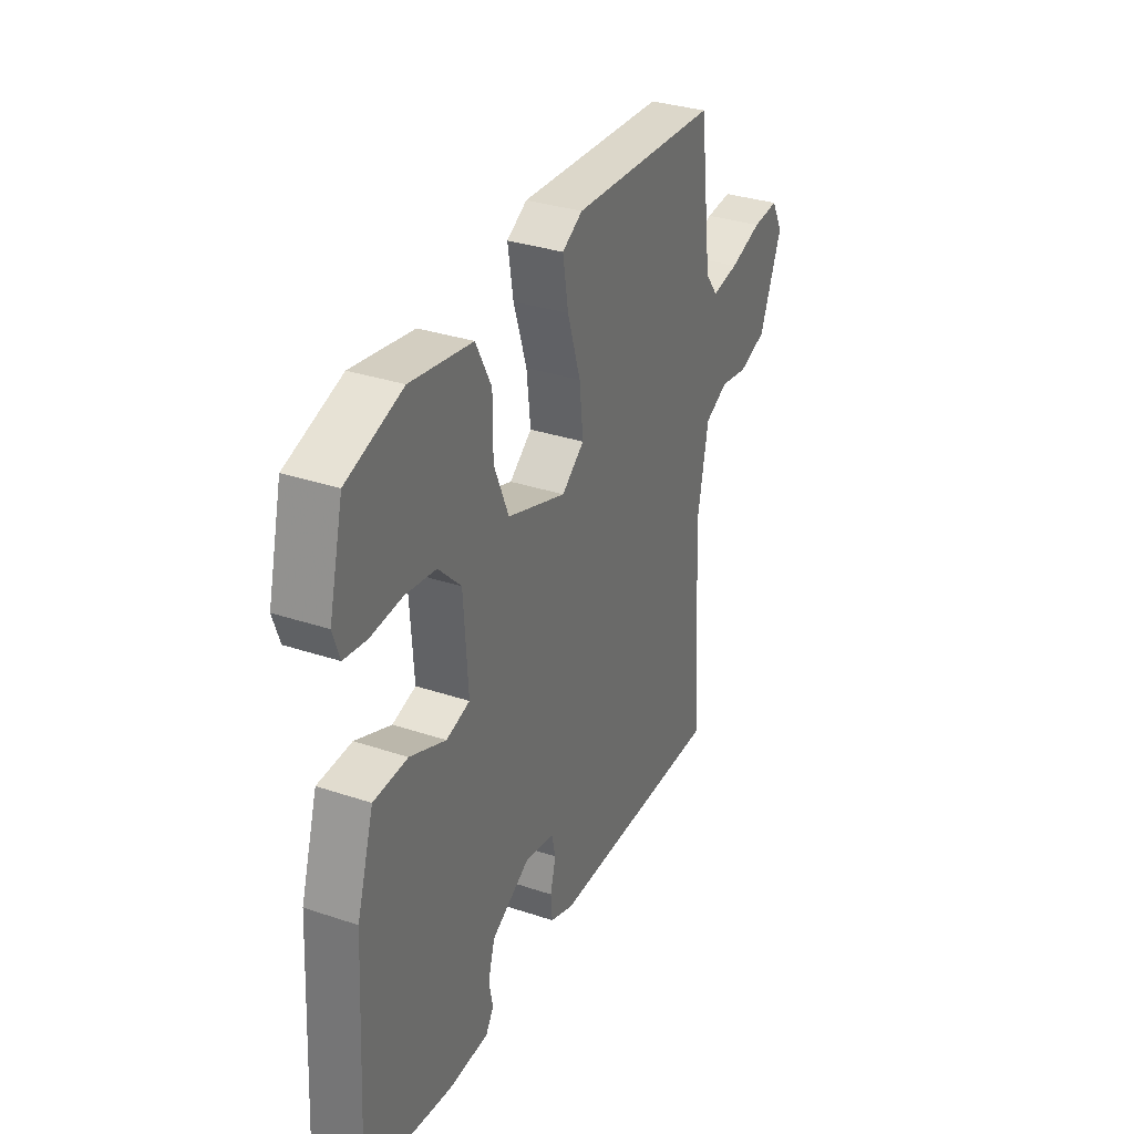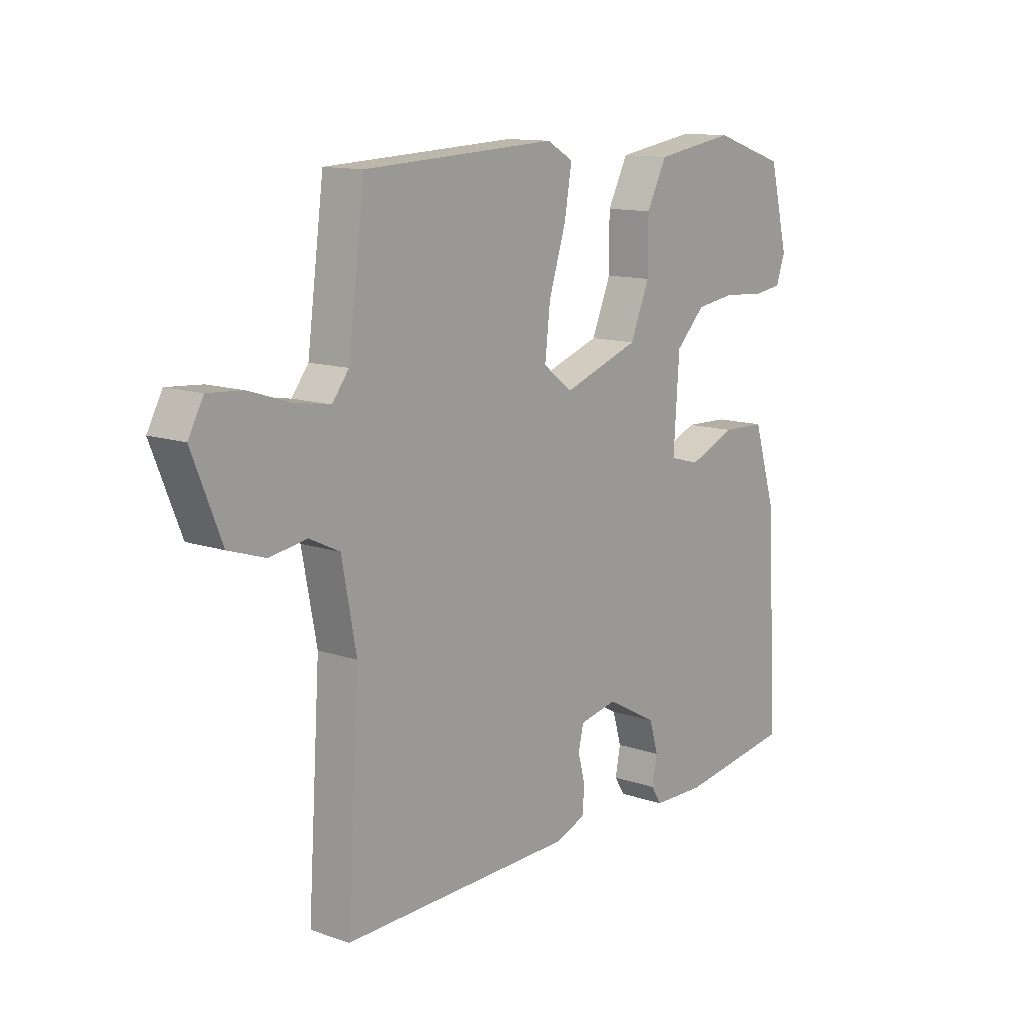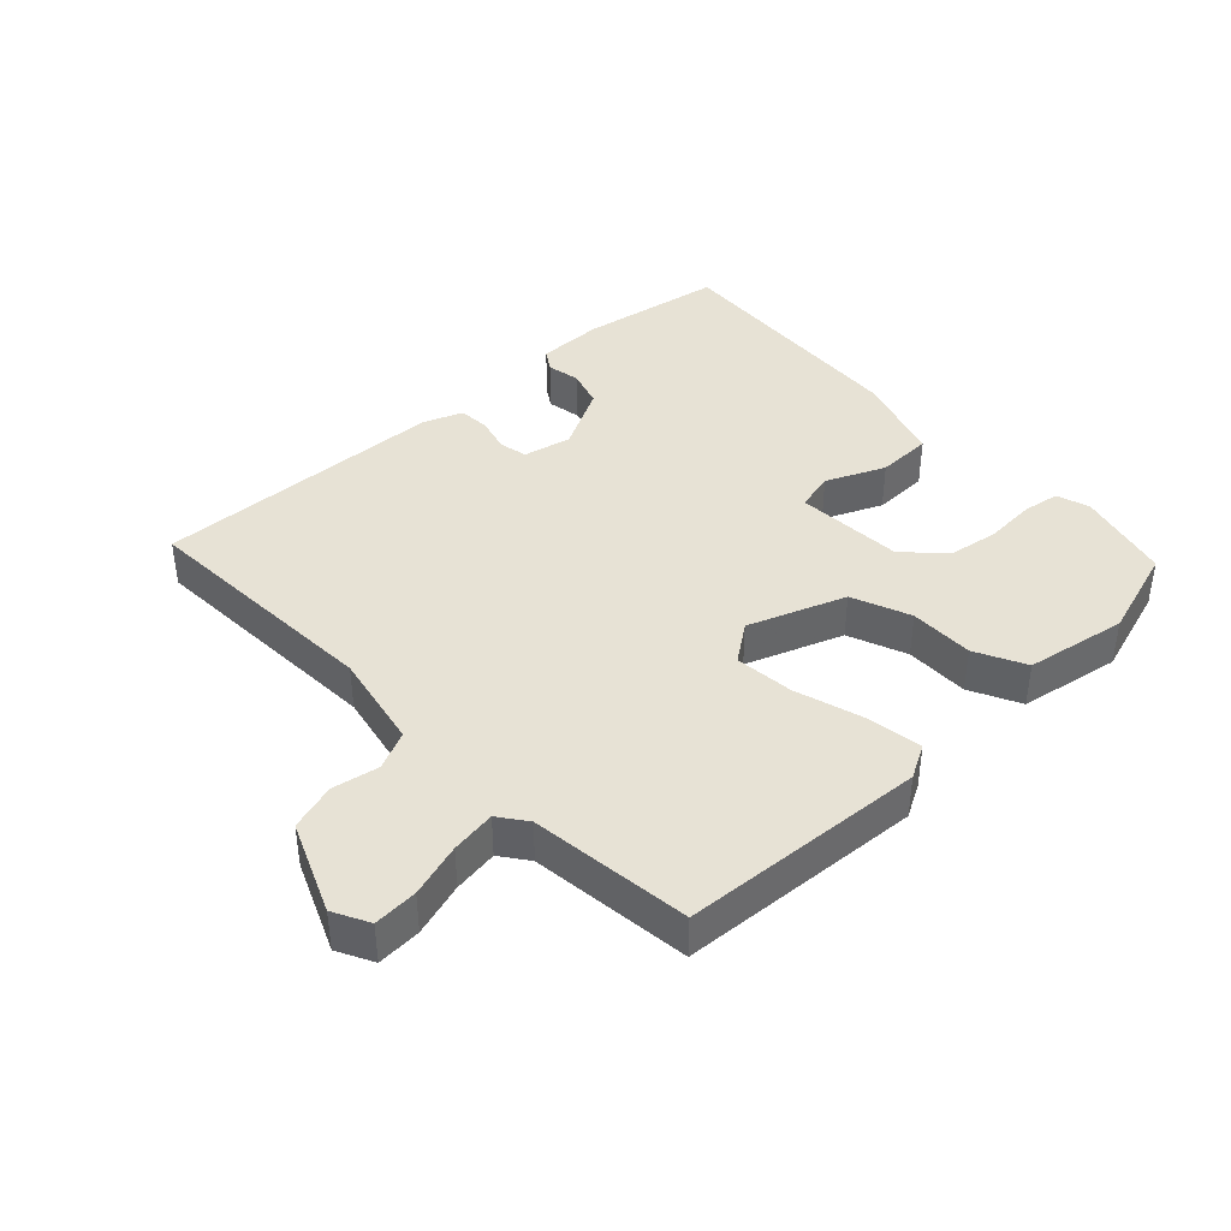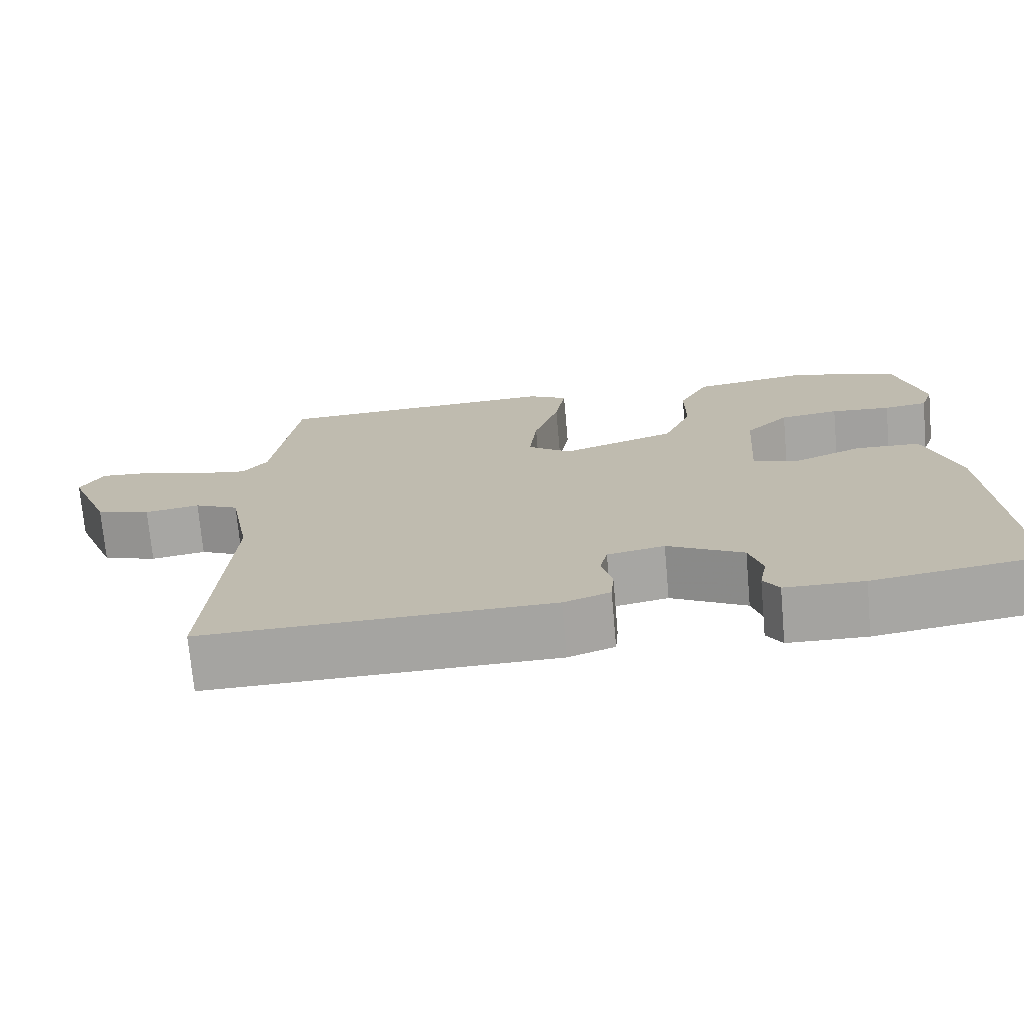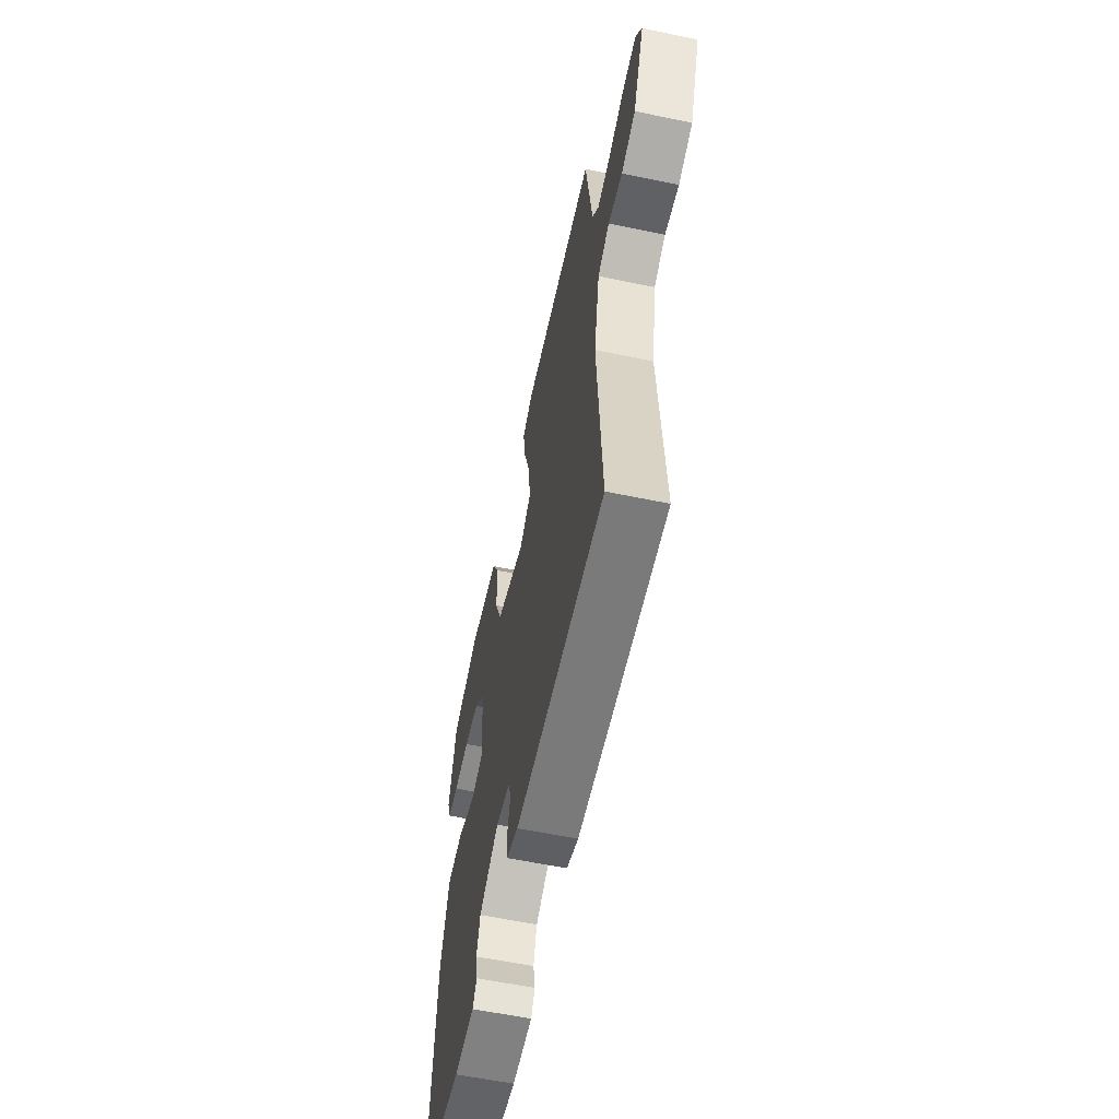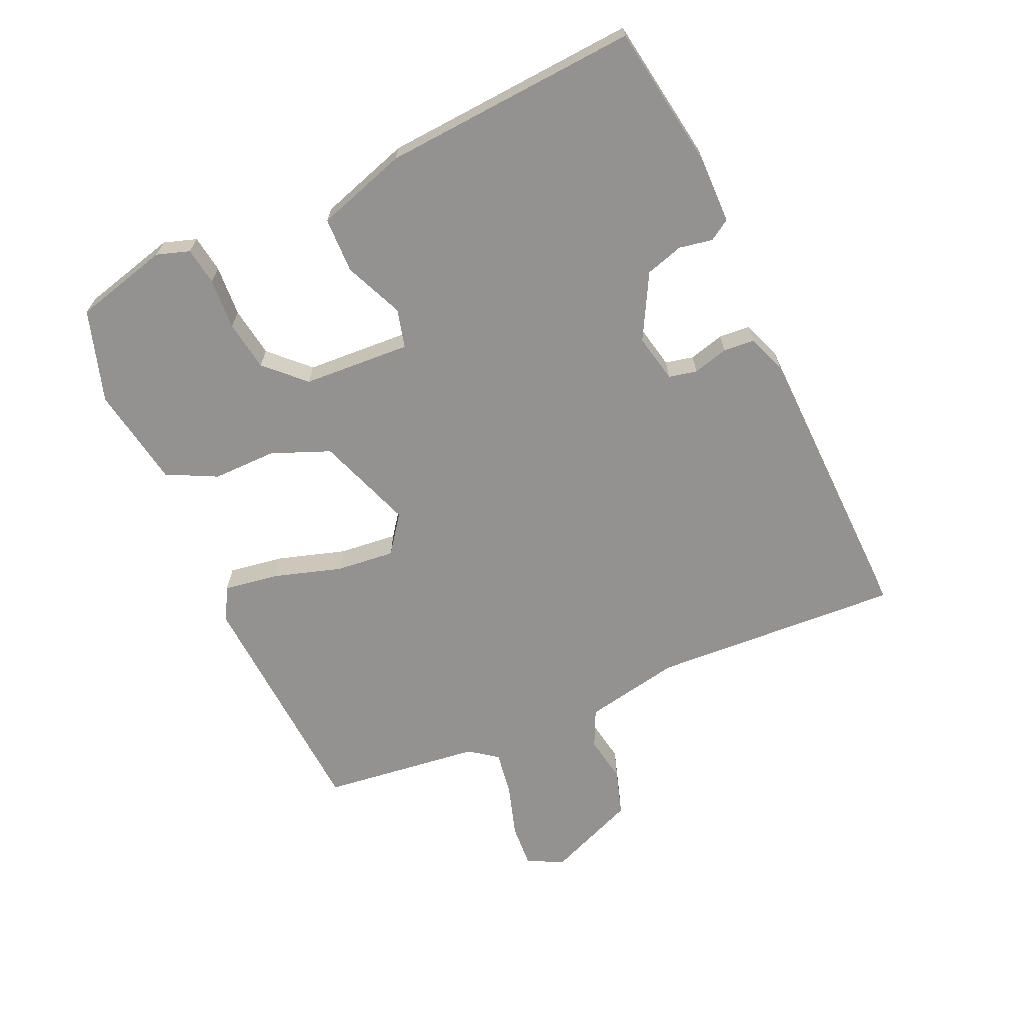
<metadata>
{"format":"obj","ext":"obj","renderer":"f3d","projection":"perspective","resolution":1024,"background":"white","views":[{"elev":33.0,"azim":114.7,"up":"+Z"},{"elev":12.4,"azim":-51.2,"up":"+Z"},{"elev":40.3,"azim":-42.5,"up":"+Y"},{"elev":-73.0,"azim":5.1,"up":"+Z"},{"elev":-59.3,"azim":-102.1,"up":"+Z"},{"elev":-66.5,"azim":114.7,"up":"+Y"}]}
</metadata>
<code>
v -0.436 0.07 0.506
v -0.064 0.07 0.525
v -0.013 0.07 0.496
v -0.027 0.07 0.412
v -0.06 0.07 0.308
v -0.07 0.07 0.218
v -0.013 0.07 0.175
v 0.135 0.07 0.227
v 0.172 0.07 0.316
v 0.172 0.07 0.414
v 0.211 0.07 0.49
v 0.366 0.07 0.515
v 0.506 0.07 0.469
v 0.542 0.07 0.324
v 0.525 0.07 0.274
v 0.468 0.07 0.266
v 0.39 0.07 0.272
v 0.313 0.07 0.261
v 0.256 0.07 0.204
v 0.245 0.07 0.039
v 0.304 0.07 0.023
v 0.394 0.07 0.061
v 0.479 0.07 0.058
v 0.522 0.07 -0.081
v 0.545 0.07 -0.472
v 0.324 0.07 -0.505
v 0.222 0.07 -0.503
v 0.202 0.07 -0.471
v 0.212 0.07 -0.42
v 0.195 0.07 -0.362
v 0.097 0.07 -0.308
v 0.023 0.07 -0.323
v 0.013 0.07 -0.366
v 0.027 0.07 -0.42
v 0.023 0.07 -0.468
v -0.037 0.07 -0.49
v -0.485 0.07 -0.499
v -0.461 0.07 -0.118
v -0.489 0.07 0.03
v -0.547 0.07 0.058
v -0.618 0.07 0.046
v -0.689 0.07 0.069
v -0.745 0.07 0.208
v -0.716 0.07 0.262
v -0.649 0.07 0.257
v -0.568 0.07 0.231
v -0.5 0.07 0.22
v -0.468 0.07 0.262
v -0.436 0 0.506
v -0.064 0 0.525
v -0.013 0 0.496
v -0.027 0 0.412
v -0.06 0 0.308
v -0.07 0 0.218
v -0.013 0 0.175
v 0.135 0 0.227
v 0.172 0 0.316
v 0.172 0 0.414
v 0.211 0 0.49
v 0.366 0 0.515
v 0.506 0 0.469
v 0.542 0 0.324
v 0.525 0 0.274
v 0.468 0 0.266
v 0.39 0 0.272
v 0.313 0 0.261
v 0.256 0 0.204
v 0.245 0 0.039
v 0.304 0 0.023
v 0.394 0 0.061
v 0.479 0 0.058
v 0.522 0 -0.081
v 0.545 0 -0.472
v 0.324 0 -0.505
v 0.222 0 -0.503
v 0.202 0 -0.471
v 0.212 0 -0.42
v 0.195 0 -0.362
v 0.097 0 -0.308
v 0.023 0 -0.323
v 0.013 0 -0.366
v 0.027 0 -0.42
v 0.023 0 -0.468
v -0.037 0 -0.49
v -0.485 0 -0.499
v -0.461 0 -0.118
v -0.489 0 0.03
v -0.547 0 0.058
v -0.618 0 0.046
v -0.689 0 0.069
v -0.745 0 0.208
v -0.716 0 0.262
v -0.649 0 0.257
v -0.568 0 0.231
v -0.5 0 0.22
v -0.468 0 0.262
f 44 45 46
f 43 44 46
f 42 43 46
f 41 42 46
f 40 41 46
f 39 40 46 47
f 38 39 47 48
f 36 37 38
f 35 36 38
f 34 35 38
f 33 34 38
f 38 48 1
f 33 38 1
f 32 33 1
f 27 28 29
f 26 27 29
f 25 26 29
f 24 25 29
f 23 24 29
f 22 23 29
f 21 22 29
f 20 21 29 30
f 19 20 30 31
f 15 16 17
f 14 15 17
f 13 14 17
f 12 13 17
f 11 12 17
f 10 11 17
f 9 10 17
f 9 17 18
f 8 9 18 19
f 3 4 5
f 2 3 5
f 1 2 5
f 1 5 6
f 32 1 6
f 19 31 32
f 8 19 32
f 7 8 32
f 6 7 32
f 94 93 92
f 94 92 91
f 94 91 90
f 94 90 89
f 94 89 88
f 95 94 88 87
f 96 95 87 86
f 86 85 84
f 86 84 83
f 86 83 82
f 86 82 81
f 49 96 86
f 49 86 81
f 49 81 80
f 77 76 75
f 77 75 74
f 77 74 73
f 77 73 72
f 77 72 71
f 77 71 70
f 77 70 69
f 78 77 69 68
f 79 78 68 67
f 65 64 63
f 65 63 62
f 65 62 61
f 65 61 60
f 65 60 59
f 65 59 58
f 65 58 57
f 66 65 57
f 67 66 57 56
f 53 52 51
f 53 51 50
f 53 50 49
f 54 53 49
f 54 49 80
f 80 79 67
f 80 67 56
f 80 56 55
f 80 55 54
f 1 49 50 2
f 2 50 51 3
f 3 51 52 4
f 4 52 53 5
f 5 53 54 6
f 6 54 55 7
f 7 55 56 8
f 8 56 57 9
f 9 57 58 10
f 10 58 59 11
f 11 59 60 12
f 12 60 61 13
f 13 61 62 14
f 14 62 63 15
f 15 63 64 16
f 16 64 65 17
f 17 65 66 18
f 18 66 67 19
f 19 67 68 20
f 20 68 69 21
f 21 69 70 22
f 22 70 71 23
f 23 71 72 24
f 24 72 73 25
f 25 73 74 26
f 26 74 75 27
f 27 75 76 28
f 28 76 77 29
f 29 77 78 30
f 30 78 79 31
f 31 79 80 32
f 32 80 81 33
f 33 81 82 34
f 34 82 83 35
f 35 83 84 36
f 36 84 85 37
f 37 85 86 38
f 38 86 87 39
f 39 87 88 40
f 40 88 89 41
f 41 89 90 42
f 42 90 91 43
f 43 91 92 44
f 44 92 93 45
f 45 93 94 46
f 46 94 95 47
f 47 95 96 48
f 48 96 49 1

</code>
